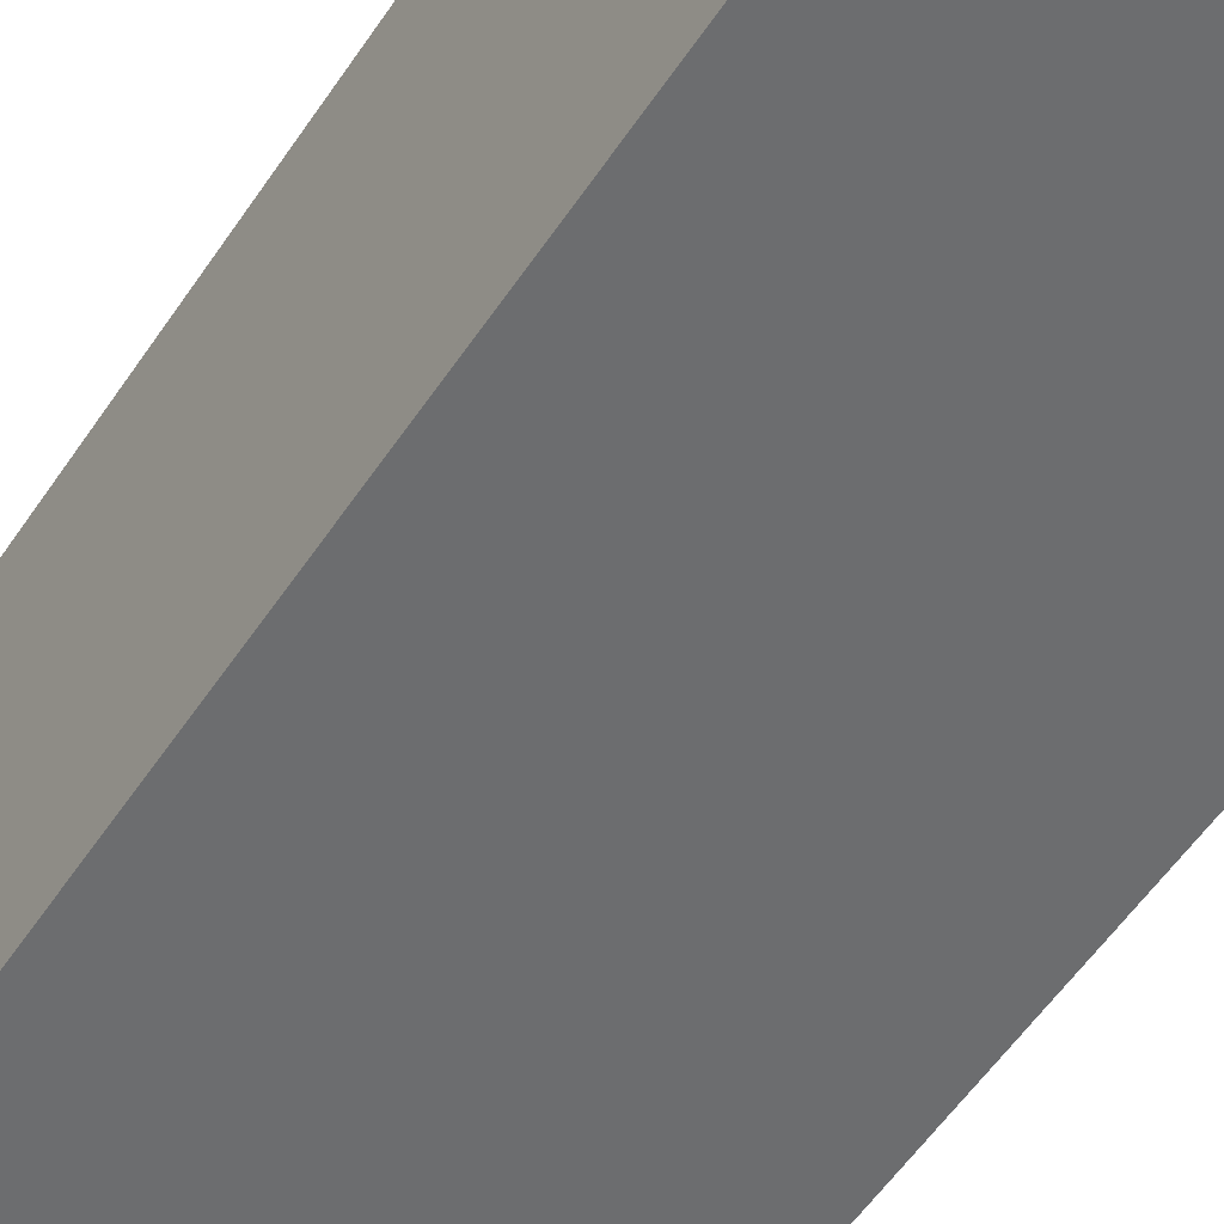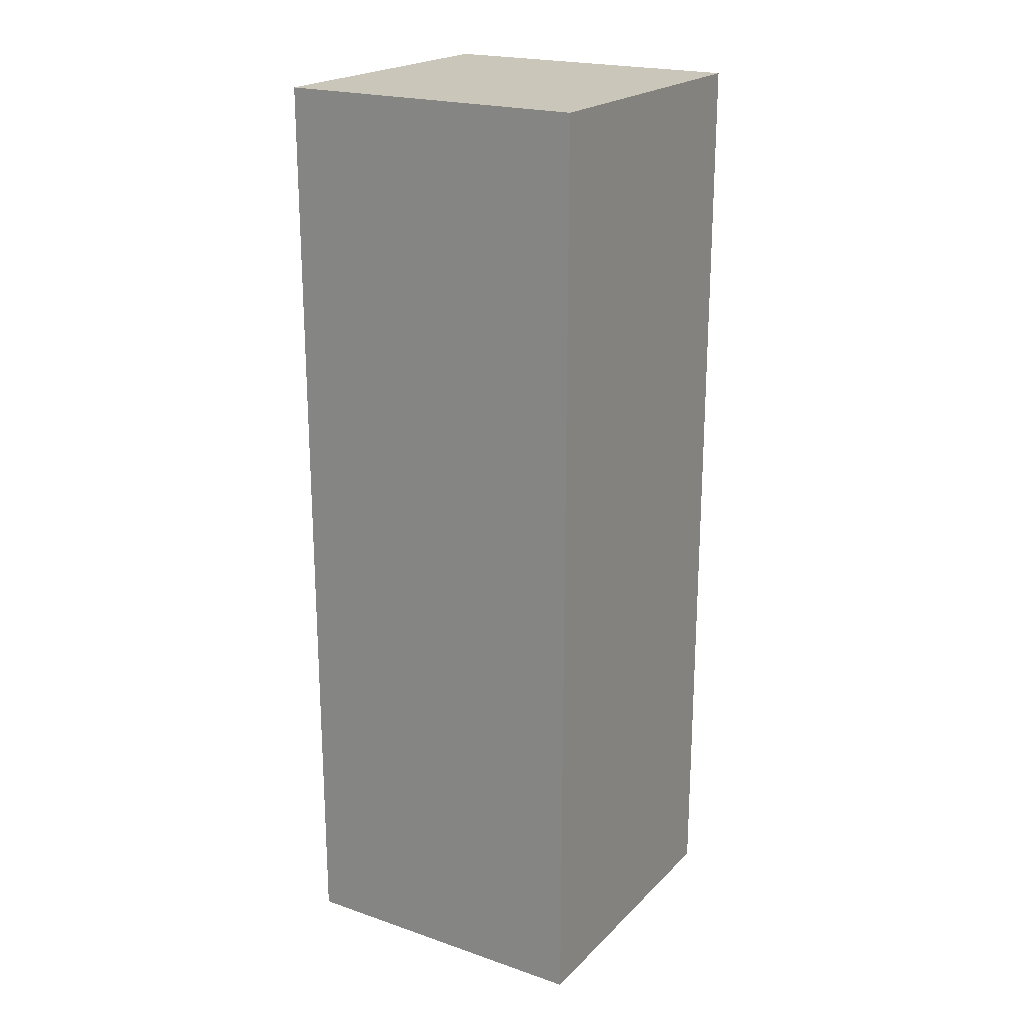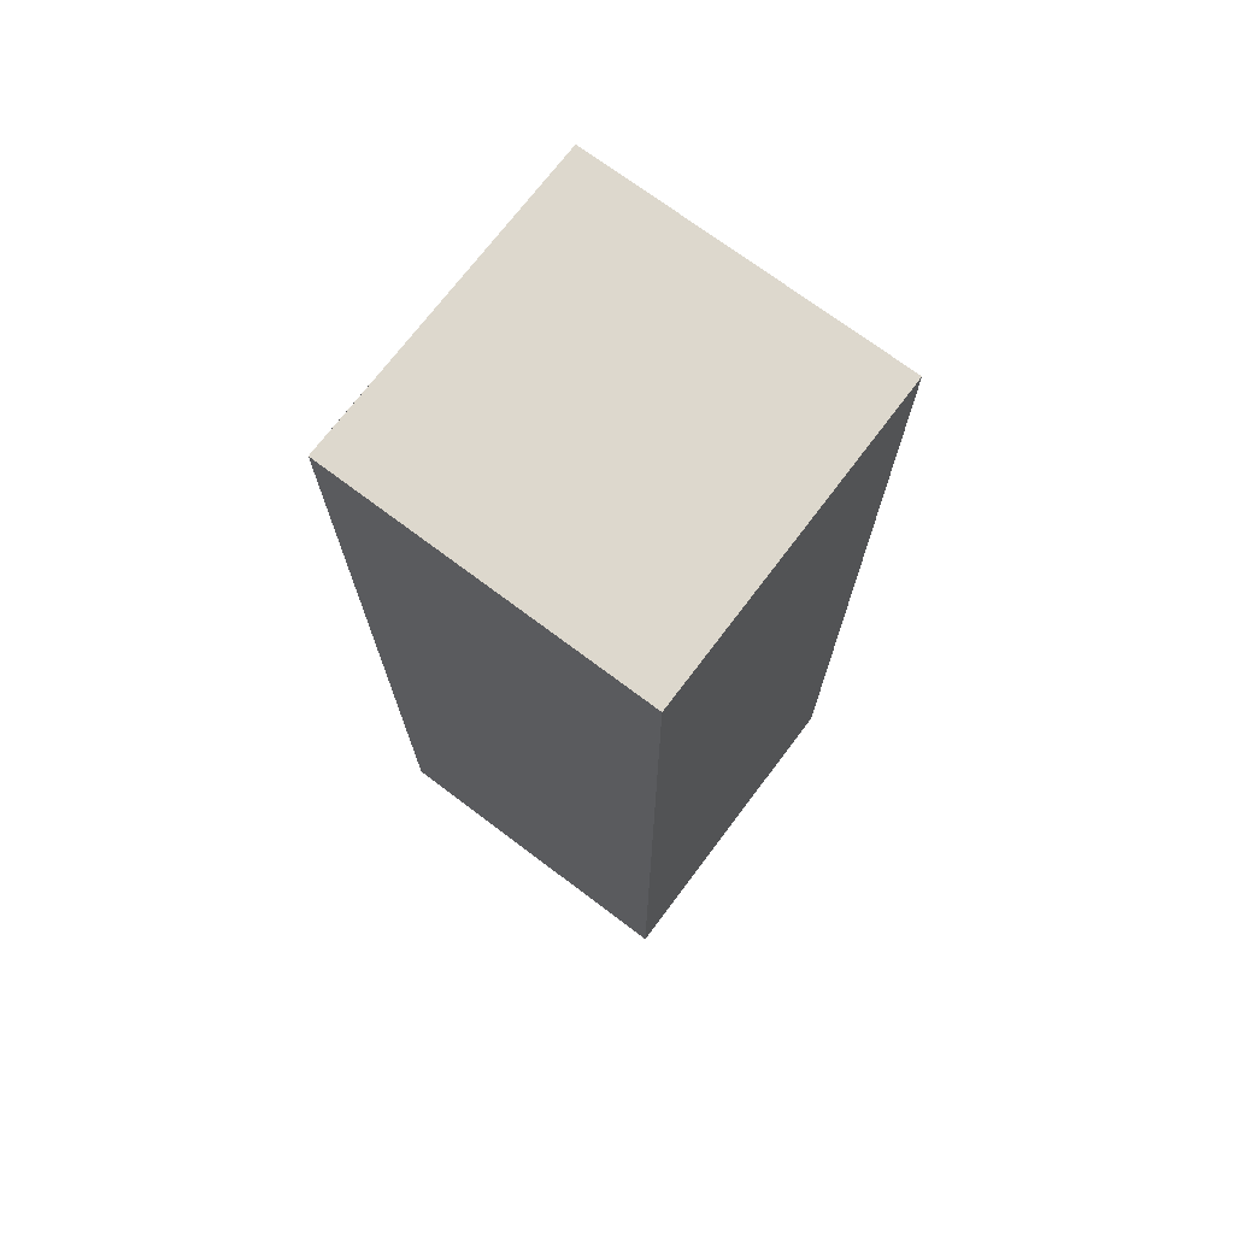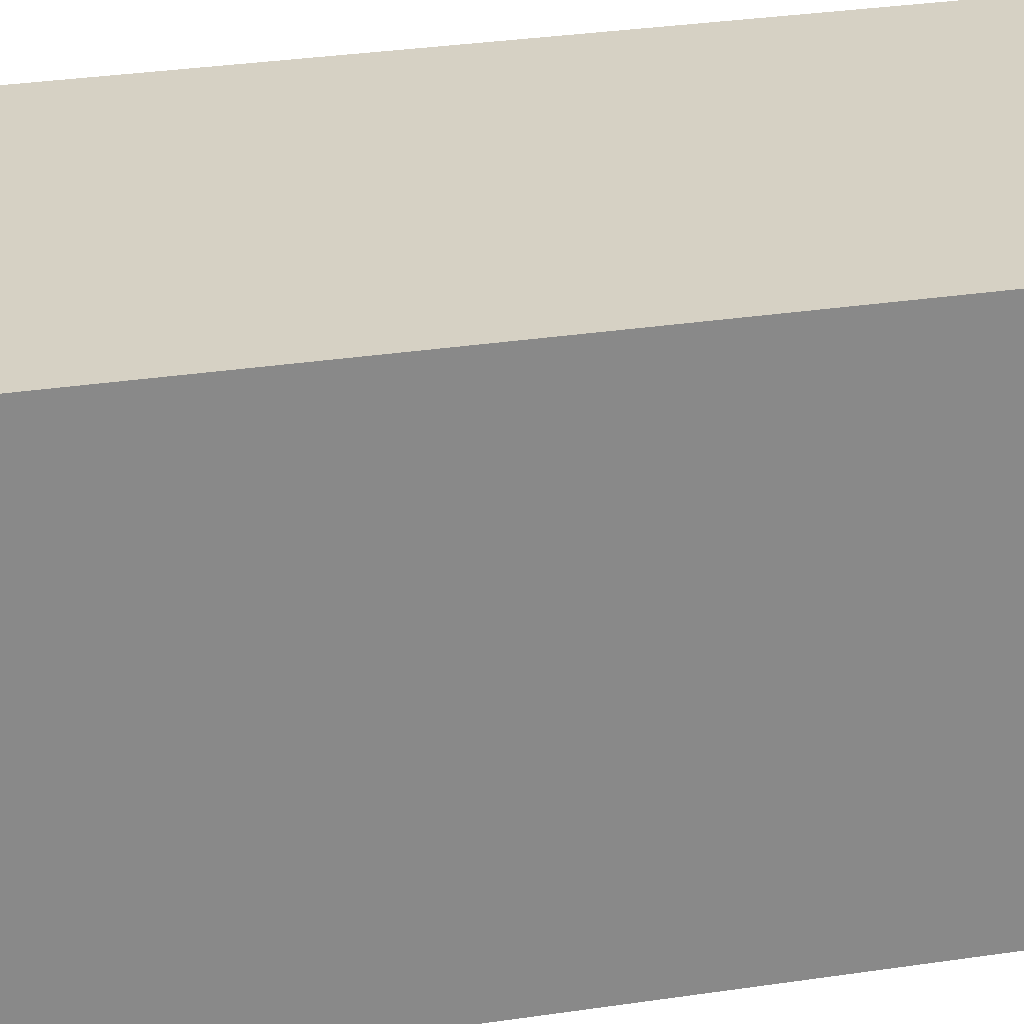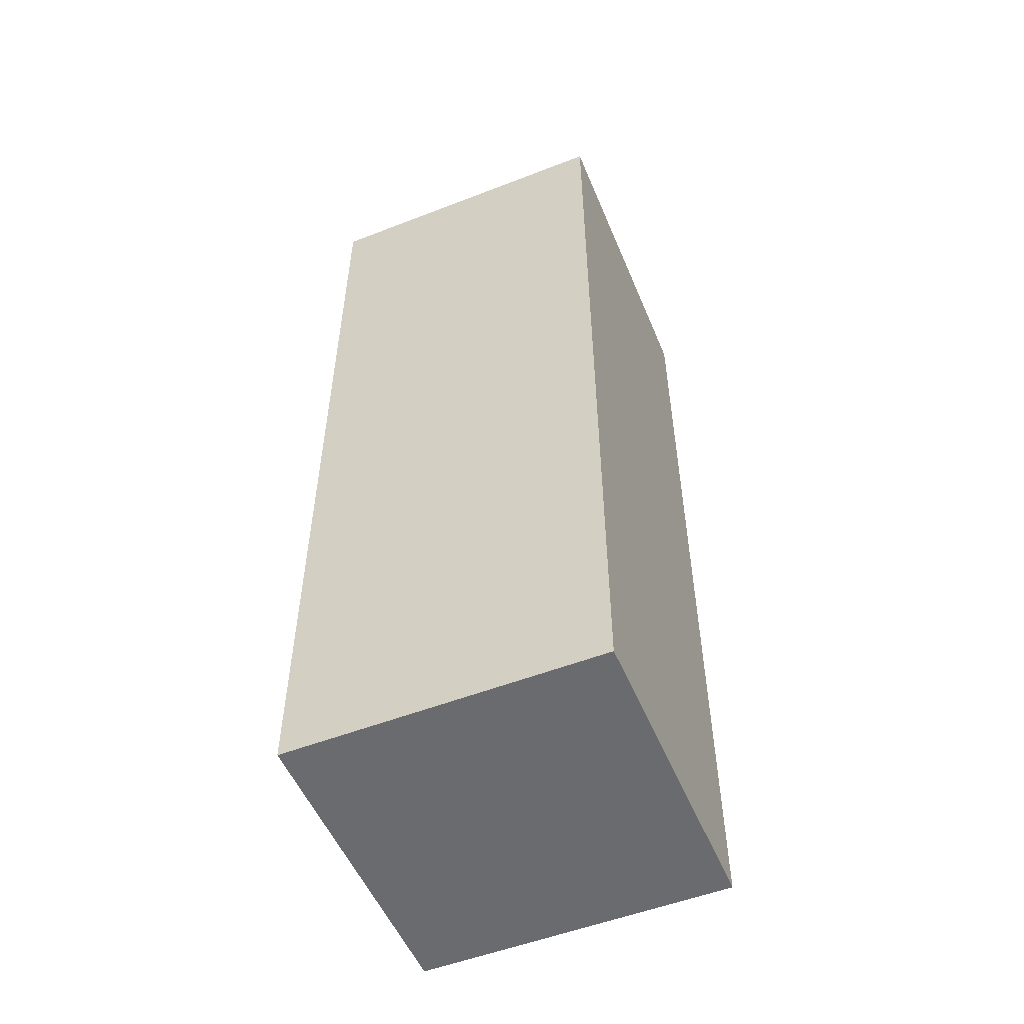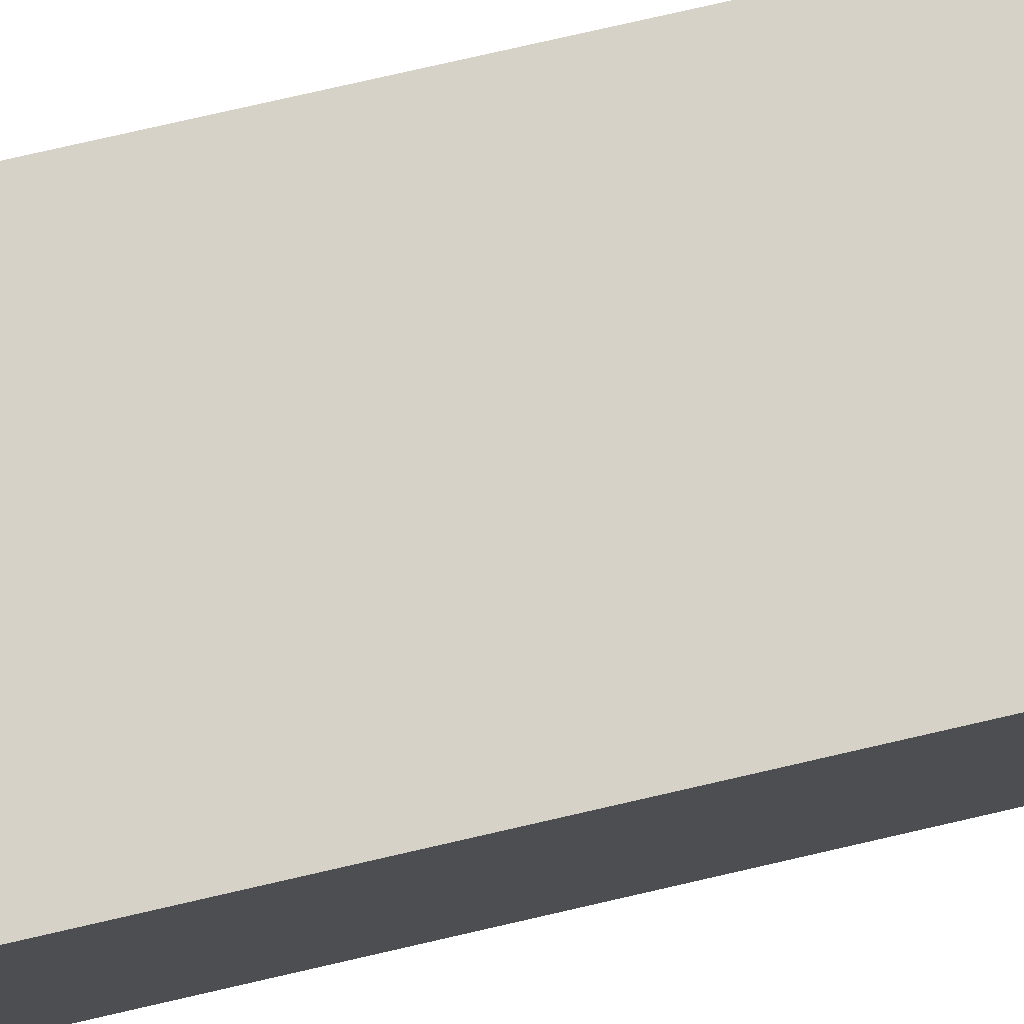
<metadata>
{"format":"obj","ext":"obj","renderer":"f3d","projection":"perspective","resolution":1024,"background":"white","views":[{"elev":-53.9,"azim":-32.7,"up":"+Z"},{"elev":21.1,"azim":-58.7,"up":"+Y"},{"elev":72.2,"azim":127.0,"up":"+Y"},{"elev":27.0,"azim":76.3,"up":"+Z"},{"elev":-53.4,"azim":-67.5,"up":"+Y"},{"elev":78.1,"azim":-102.9,"up":"+Z"}]}
</metadata>
<code>
o
v 0.2 0.5 -3.725e-08
v 0.2 0.5 -0.1
v 0.2 0.6 -3.725e-08
v 0.2 0.6 -0.1
v 0.2 0.8 -3.725e-08
v 0.2 0.8 -0.1
v 0.3 0.5 -3.725e-08
v 0.3 0.5 -0.1
v 0.3 0.6 -3.725e-08
v 0.3 0.6 -0.1
v 0.3 0.8 -3.725e-08
v 0.3 0.8 -0.1
v 0.2 0.5 -3.725e-08
v 0.2 0.6 -3.725e-08
v 0.2 0.8 -3.725e-08
v 0.3 0.5 -3.725e-08
v 0.3 0.6 -3.725e-08
v 0.3 0.8 -3.725e-08
v 0.2 0.5 -0.1
v 0.2 0.6 -0.1
v 0.2 0.8 -0.1
v 0.3 0.5 -0.1
v 0.3 0.6 -0.1
v 0.3 0.8 -0.1
v 0.2 0.5 -3.725e-08
v 0.3 0.5 -3.725e-08
v 0.2 0.5 -0.1
v 0.3 0.5 -0.1
v 0.2 0.8 -3.725e-08
v 0.3 0.8 -3.725e-08
v 0.2 0.8 -0.1
v 0.3 0.8 -0.1
f 3 2 1
f 4 2 3
f 5 4 3
f 6 4 5
f 7 8 9
f 9 8 10
f 9 10 11
f 11 10 12
f 16 14 13
f 17 15 14
f 17 14 16
f 18 15 17
f 19 20 22
f 20 21 23
f 22 20 23
f 23 21 24
f 27 26 25
f 28 26 27
f 29 30 31
f 31 30 32

</code>
